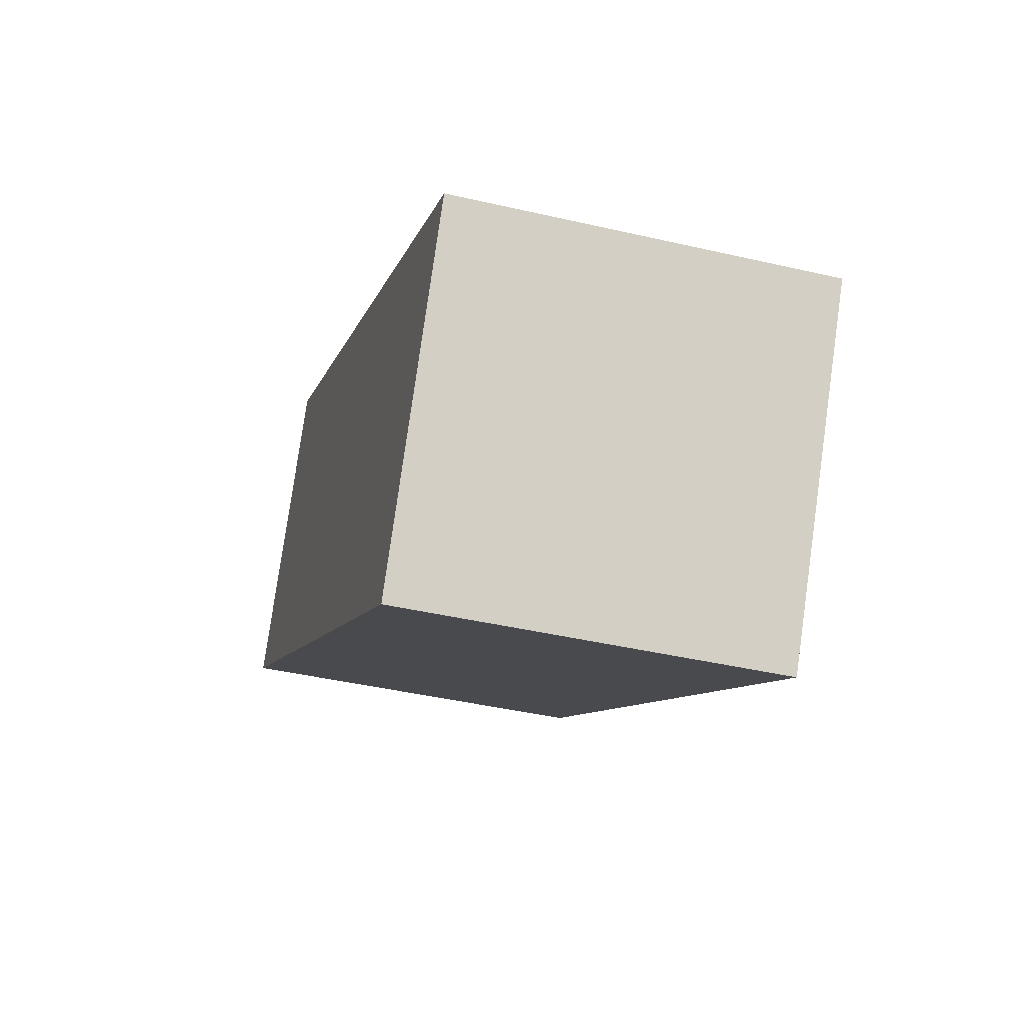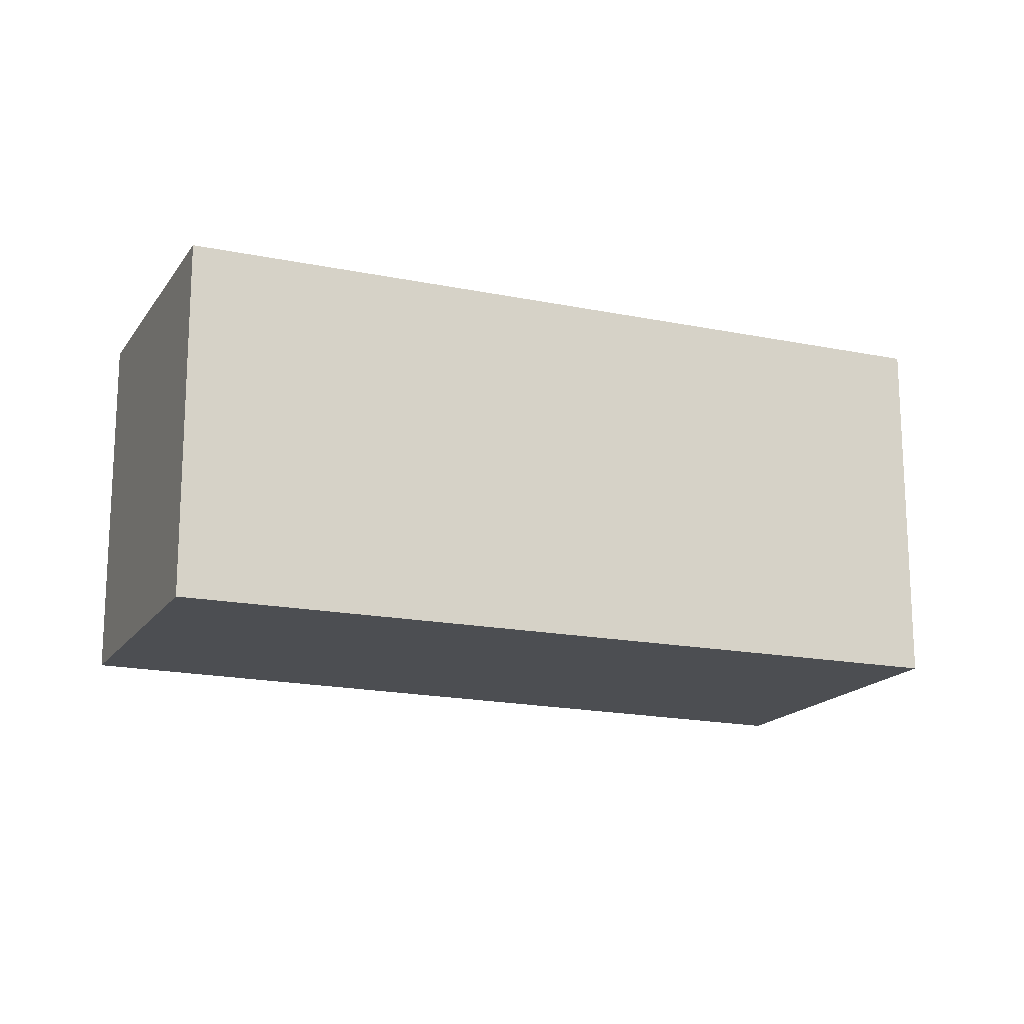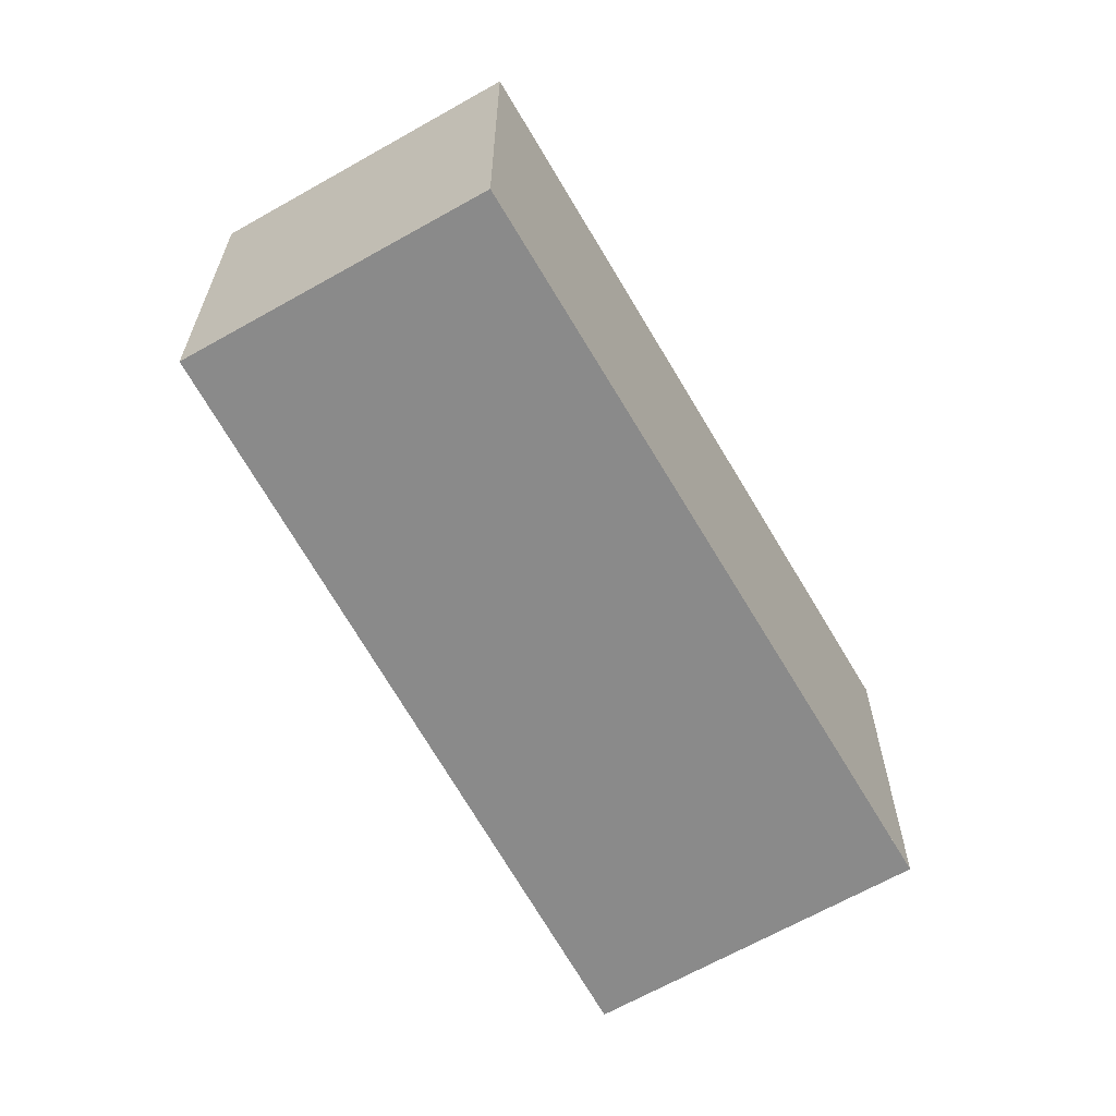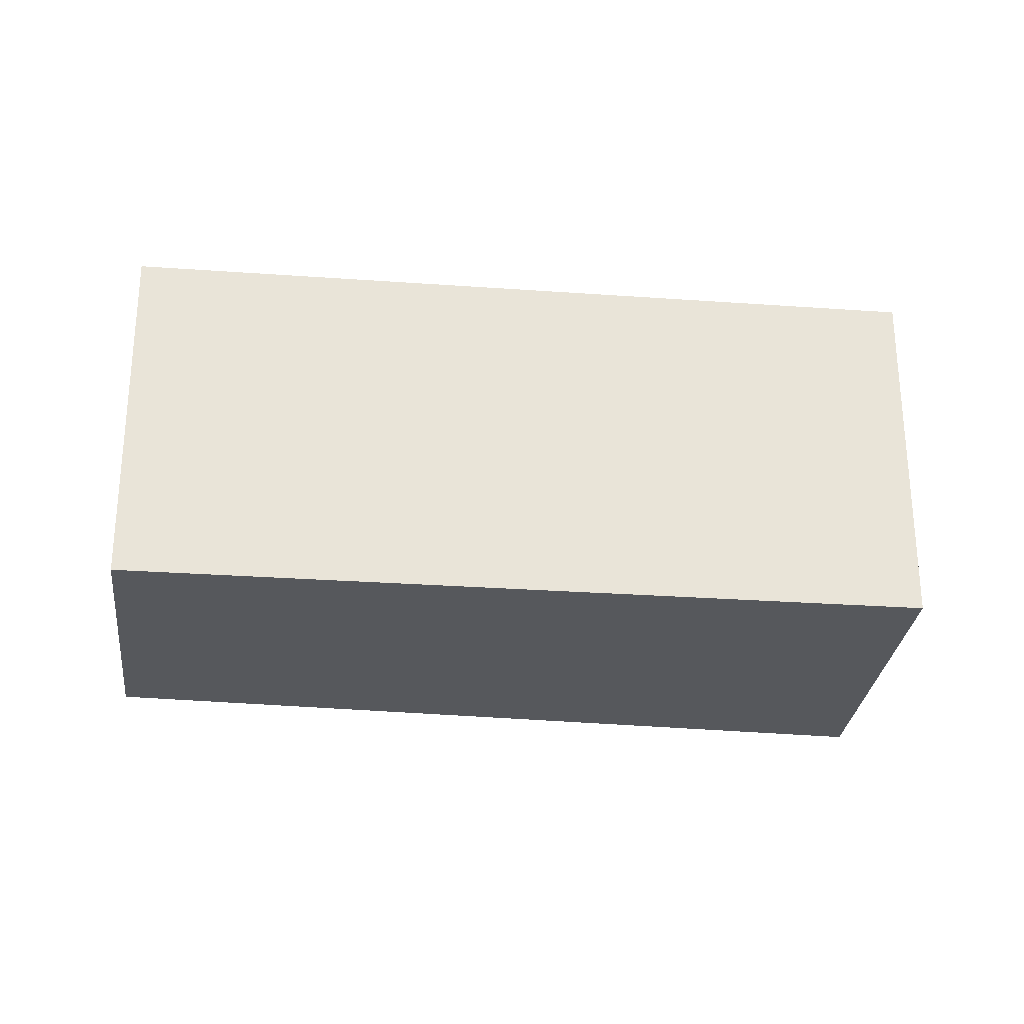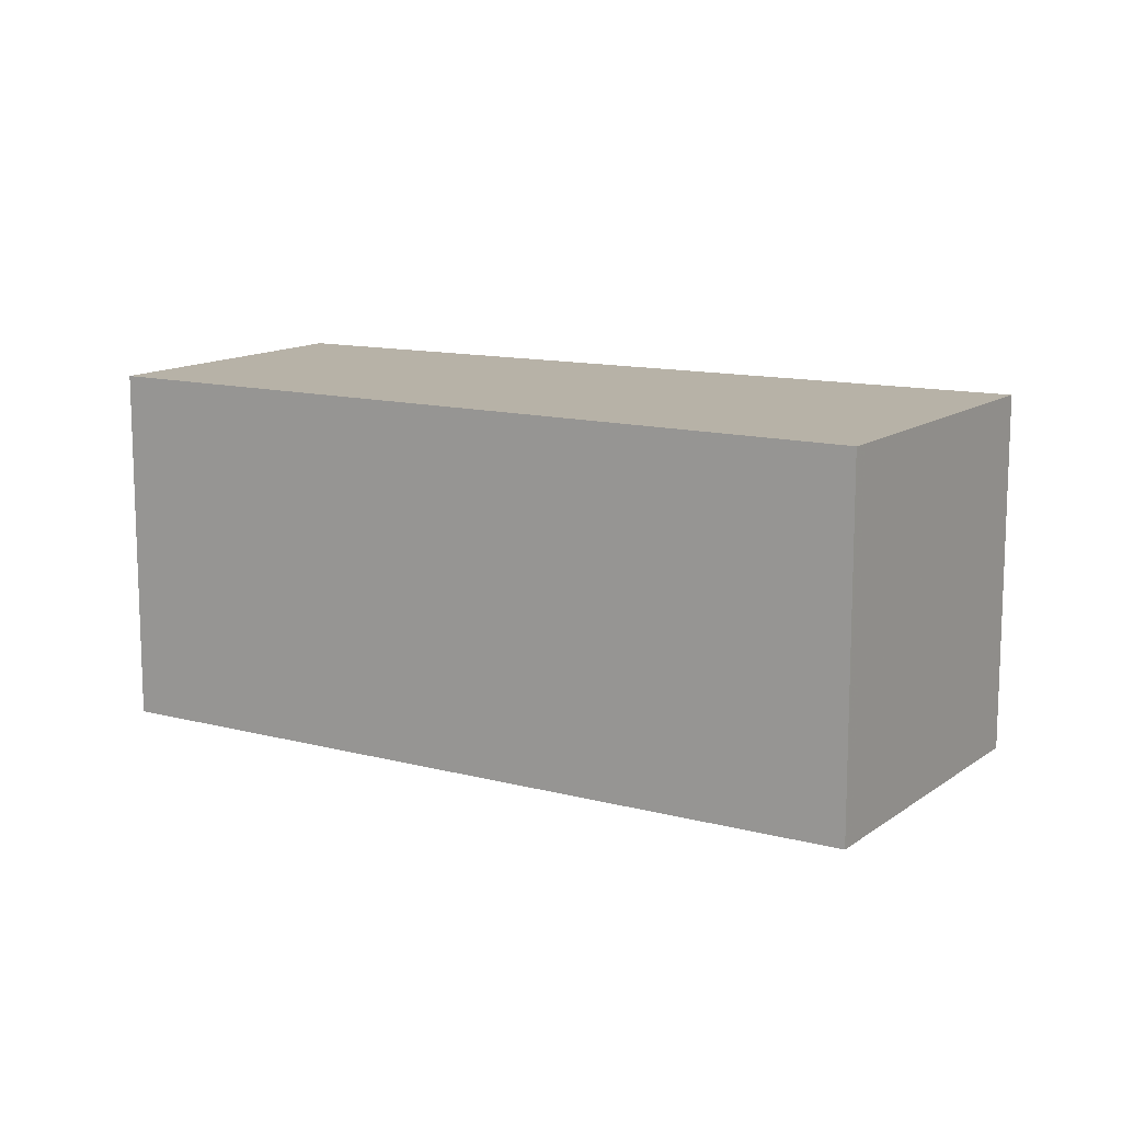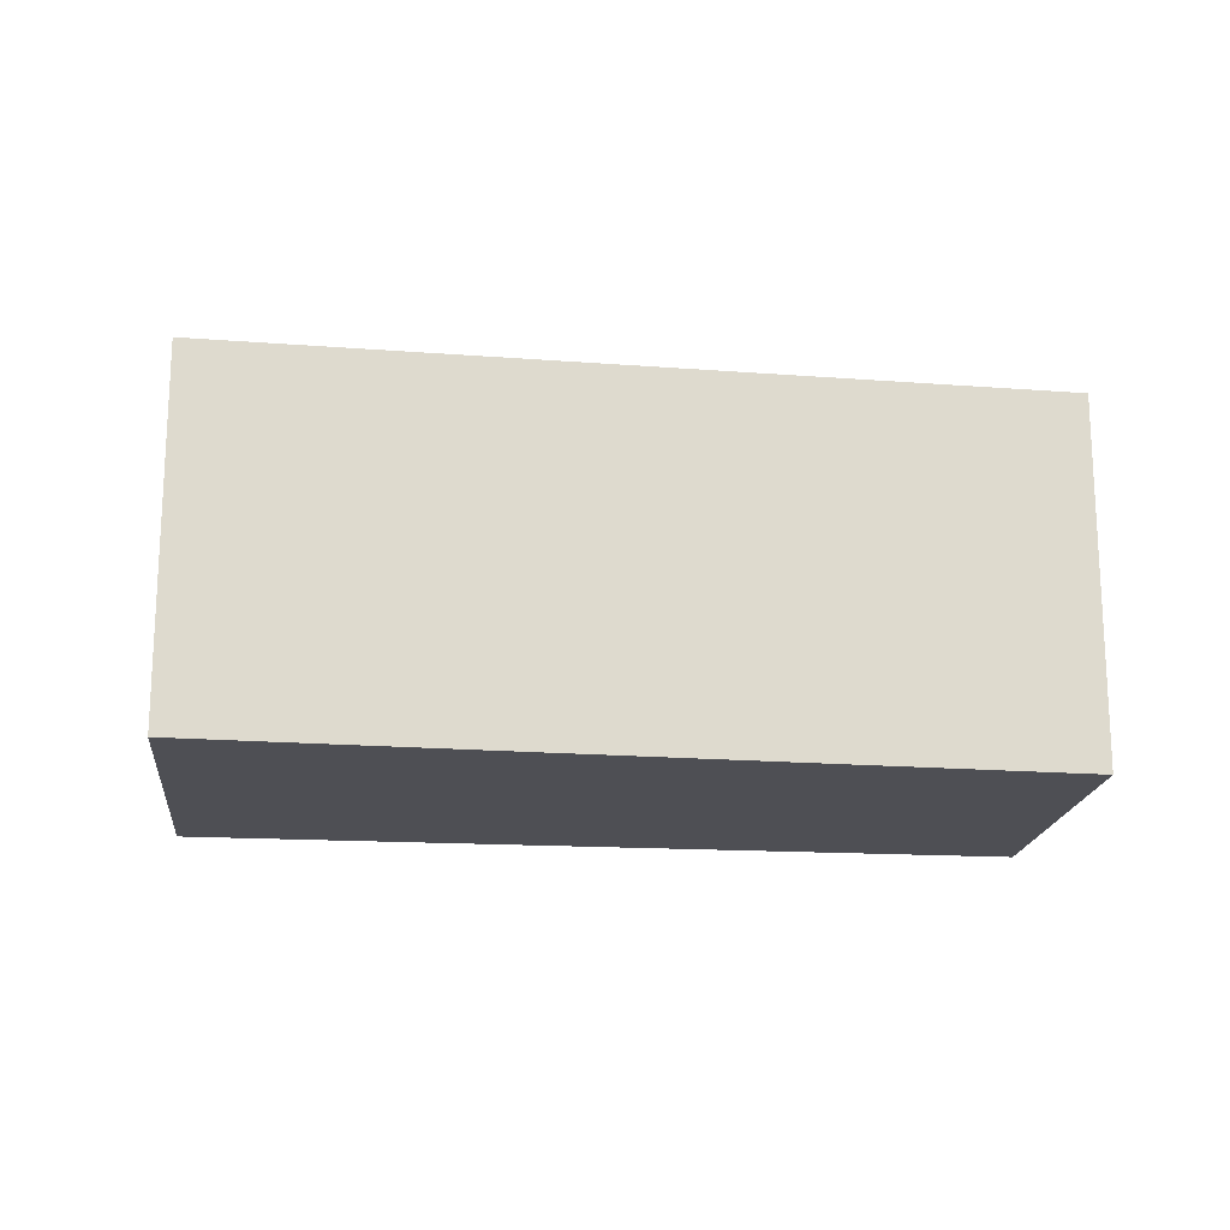
<metadata>
{"format":"obj","ext":"obj","renderer":"f3d","projection":"perspective","resolution":1024,"background":"white","views":[{"elev":-42.3,"azim":-105.5,"up":"+Y"},{"elev":-16.8,"azim":-171.1,"up":"+Z"},{"elev":-63.4,"azim":151.7,"up":"+Z"},{"elev":-27.9,"azim":-154.8,"up":"+Z"},{"elev":12.6,"azim":-116.8,"up":"+Z"},{"elev":-18.4,"azim":25.2,"up":"+Z"}]}
</metadata>
<code>
v -265 -990.4 3.615
v -263.2 -993.2 3.61
v -270.1 -997.8 3.609
v -272 -994.7 3.614
v -264.9 -990.5 3.614
v -271.9 -994.8 3.614
v -264.9 -990.4 3.615
v -272 -994.7 3.614
v -264.7 -990.8 3.614
v -263.3 -993.2 3.61
v -271.9 -994.7 3.614
v -272 -994.7 3.614
v -270.1 -997.7 3.609
v -271.9 -994.8 3.614
v -270.1 -997.7 3.609
v -263.3 -993.2 3.61
v -263.3 -993.1 3.61
v -270.1 -997.7 3.609
v -264.9 -990.4 3.615
v -265 -990.4 3.615
v -265 -990.4 0
v -264.9 -990.4 -4.441e-16
v -263.3 -993.2 3.61
v -263.2 -993.2 3.61
v -263.2 -993.2 -4.441e-16
v -263.3 -993.2 0
v -270.1 -997.7 3.609
v -270.1 -997.8 3.609
v -270.1 -997.8 0
v -270.1 -997.7 0
v -272 -994.7 3.614
v -272 -994.7 3.614
v -272 -994.7 0
v -272 -994.7 0
v -264.7 -990.8 3.614
v -264.9 -990.5 3.614
v -264.9 -990.5 0
v -264.7 -990.8 4.441e-16
v -272 -994.7 3.614
v -271.9 -994.8 3.614
v -271.9 -994.8 -4.441e-16
v -272 -994.7 4.441e-16
v -264.9 -990.5 3.614
v -264.9 -990.4 3.615
v -264.9 -990.4 -4.441e-16
v -264.9 -990.5 0
v -272 -994.7 3.614
v -272 -994.7 3.614
v -272 -994.7 4.441e-16
v -272 -994.7 0
v -263.3 -993.1 3.61
v -264.7 -990.8 3.614
v -264.7 -990.8 4.441e-16
v -263.3 -993.1 4.441e-16
v -270.1 -997.7 3.609
v -263.3 -993.2 3.61
v -263.3 -993.2 0
v -270.1 -997.7 0
v -265 -990.4 3.615
v -272 -994.7 3.614
v -272 -994.7 0
v -265 -990.4 0
v -270.1 -997.8 3.609
v -270.1 -997.7 3.609
v -270.1 -997.7 0
v -270.1 -997.8 0
v -263.2 -993.2 3.61
v -263.3 -993.1 3.61
v -263.3 -993.1 4.441e-16
v -263.2 -993.2 -4.441e-16
v -271.9 -994.8 3.614
v -270.1 -997.7 3.609
v -270.1 -997.7 0
v -271.9 -994.8 -4.441e-16
v -265 -990.4 0
v -263.2 -993.2 0
v -270.1 -997.8 0
v -272 -994.7 0
f 12 1 7 11
f 16 10 13 15
f 11 7 5 14
f 17 2 10 16
f 11 8 4 12
f 15 13 3 18
f 14 6 8 11
f 15 14 5 9 16
f 16 9 17
f 18 6 14 15
f 20 21 22 19
f 24 25 26 23
f 28 29 30 27
f 32 33 34 31
f 36 37 38 35
f 40 41 42 39
f 44 45 46 43
f 48 49 50 47
f 52 53 54 51
f 56 57 58 55
f 60 61 62 59
f 64 65 66 63
f 68 69 70 67
f 72 73 74 71
f 76 77 78 75

</code>
